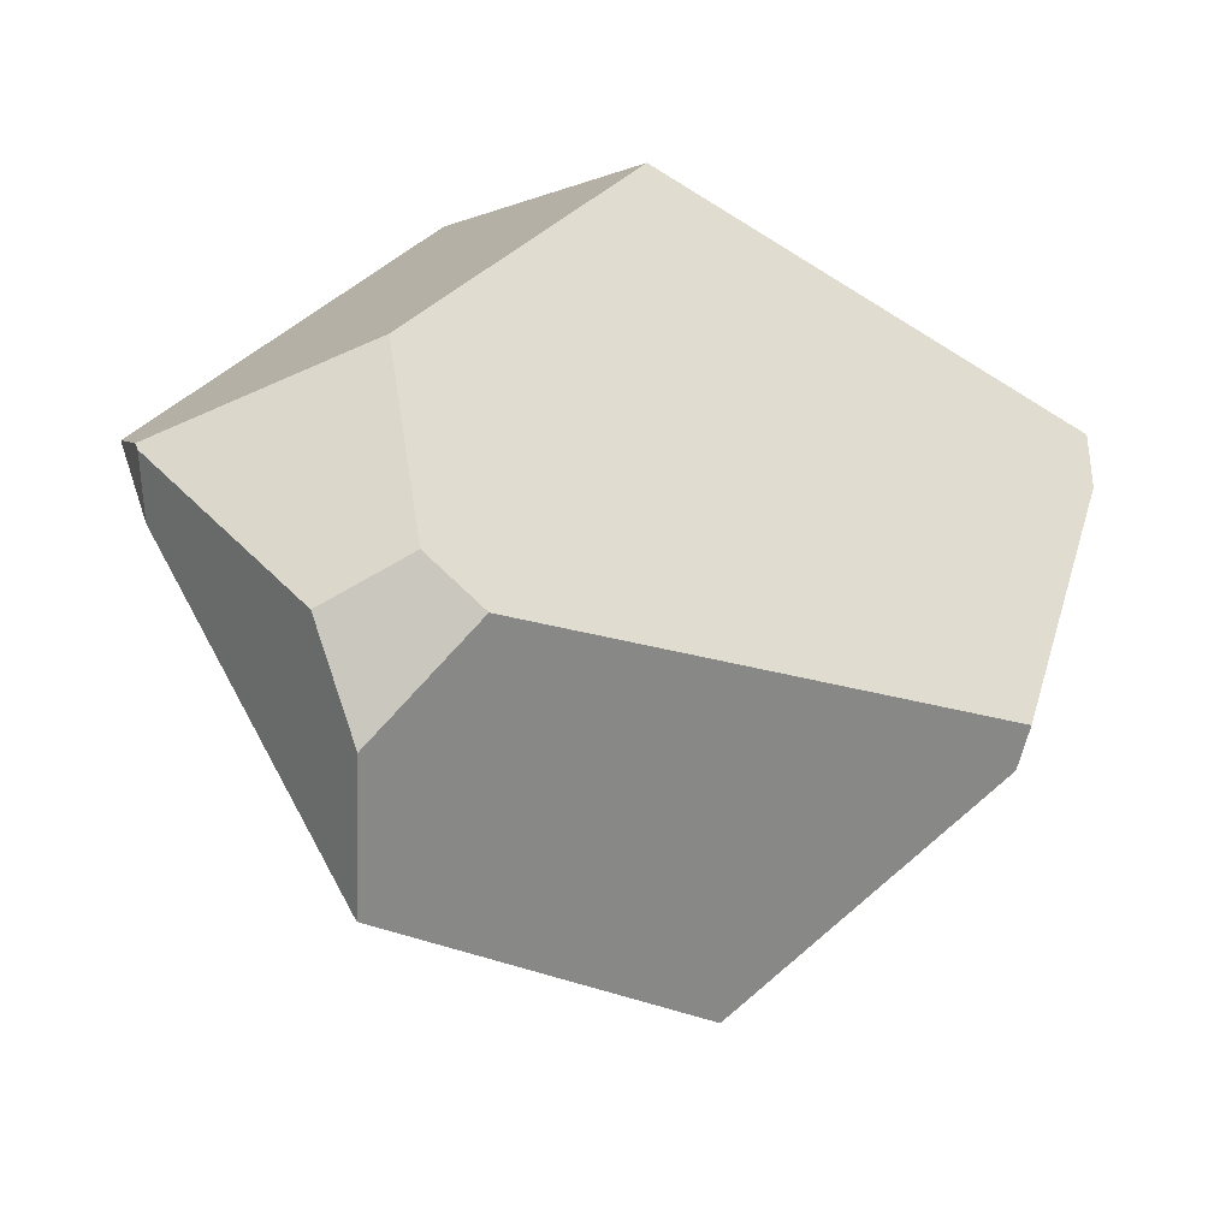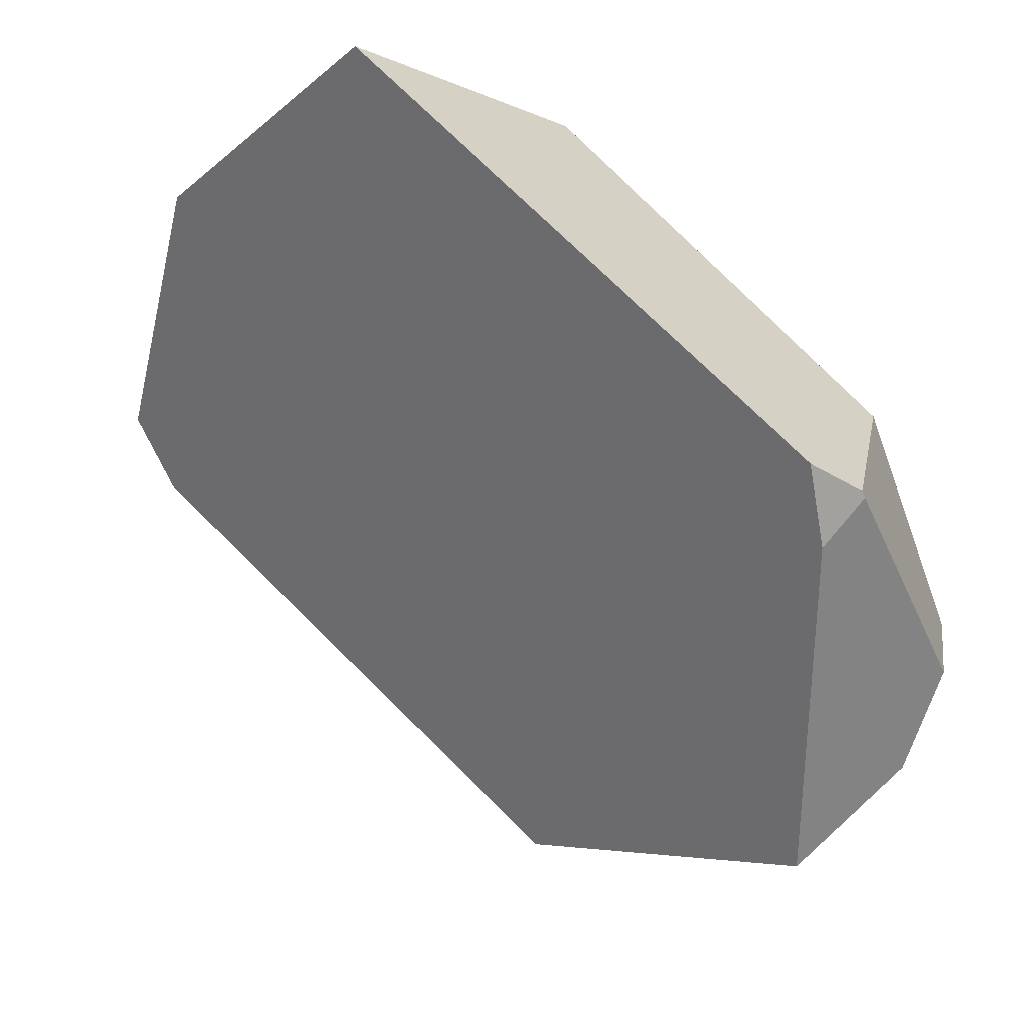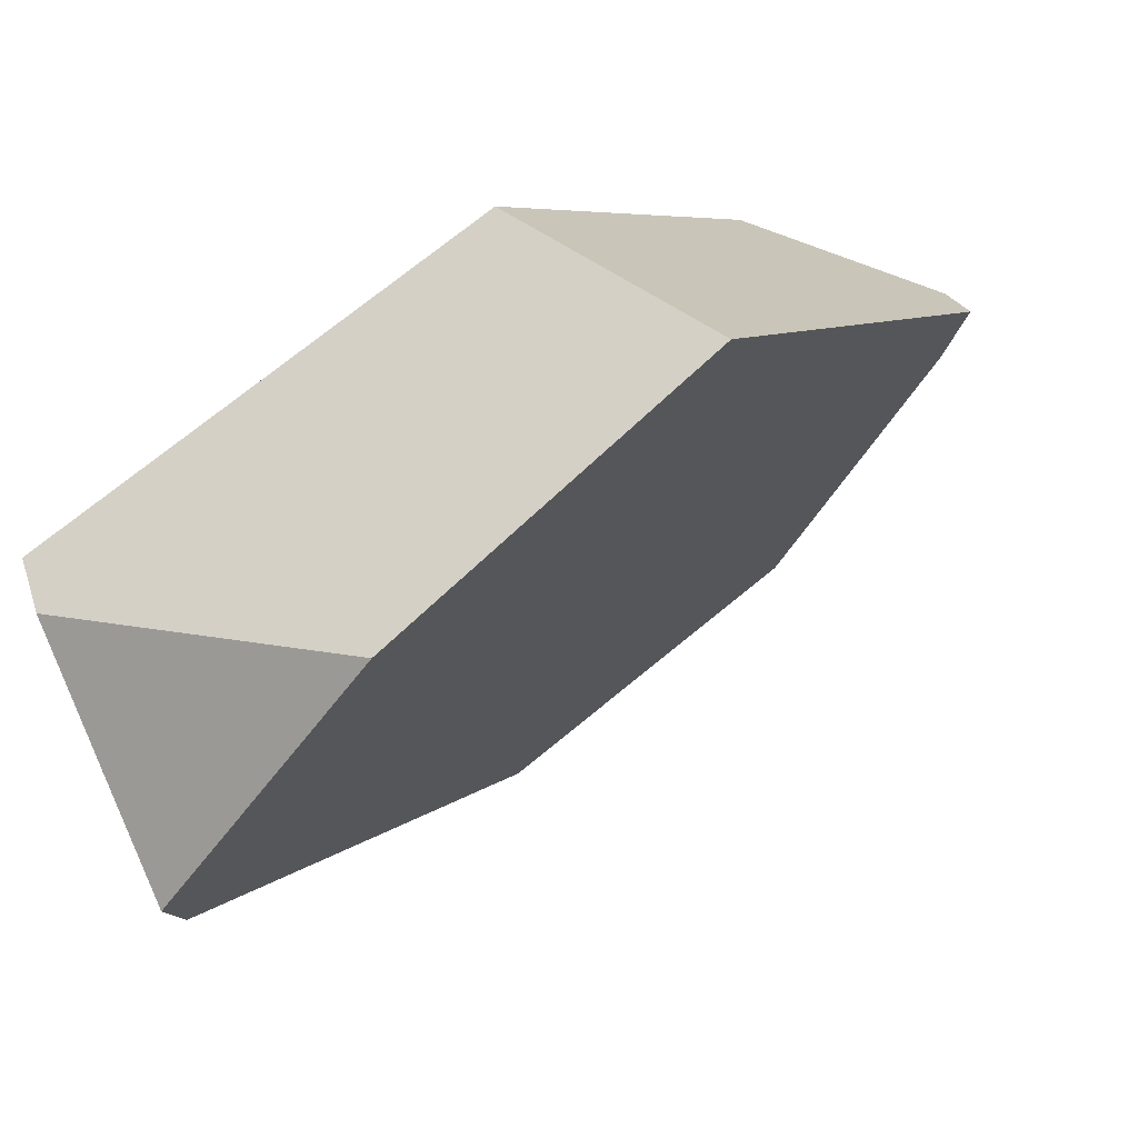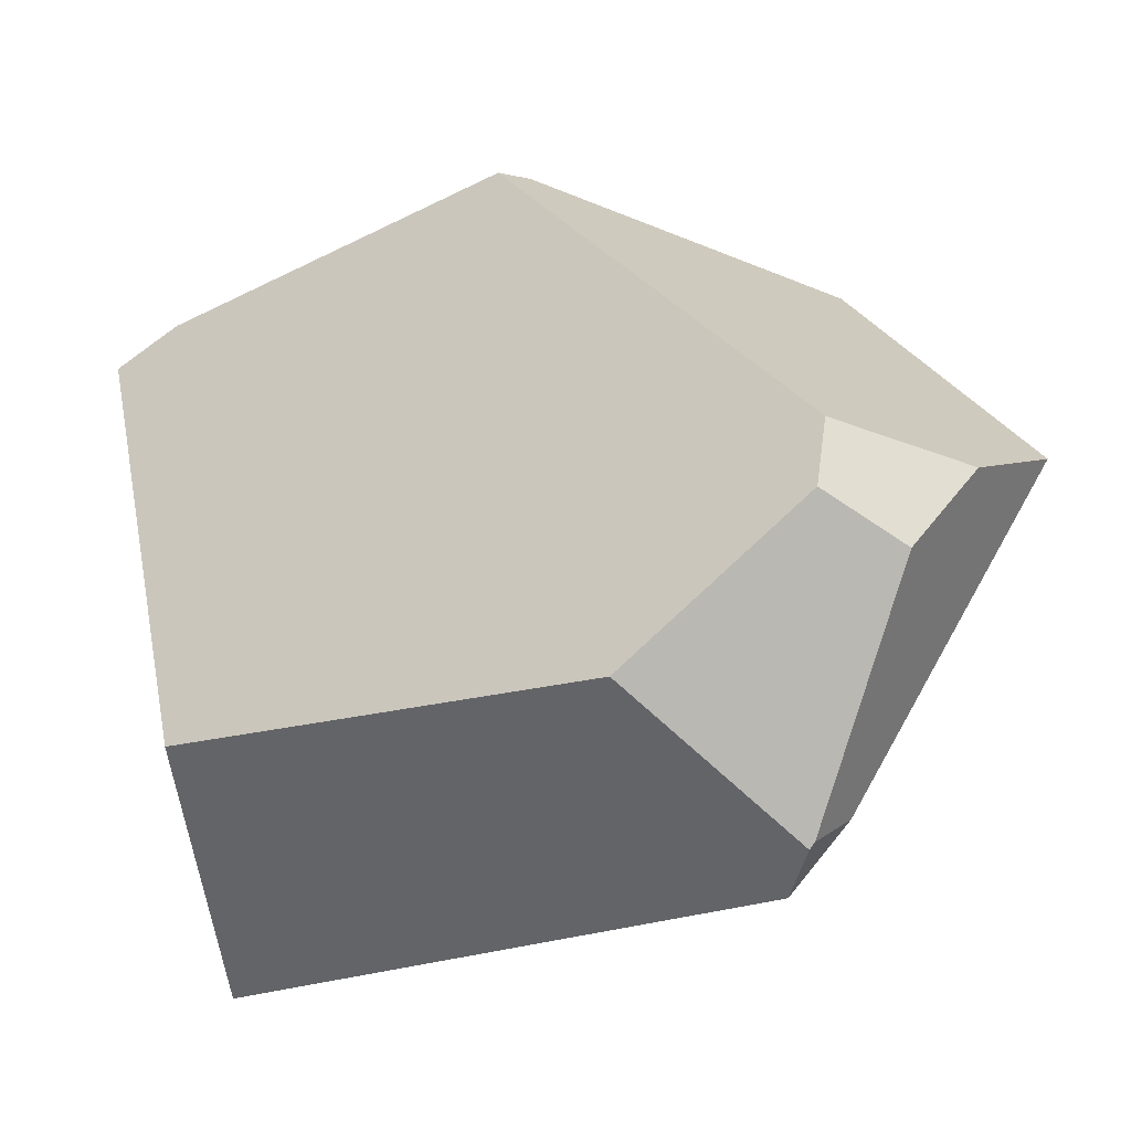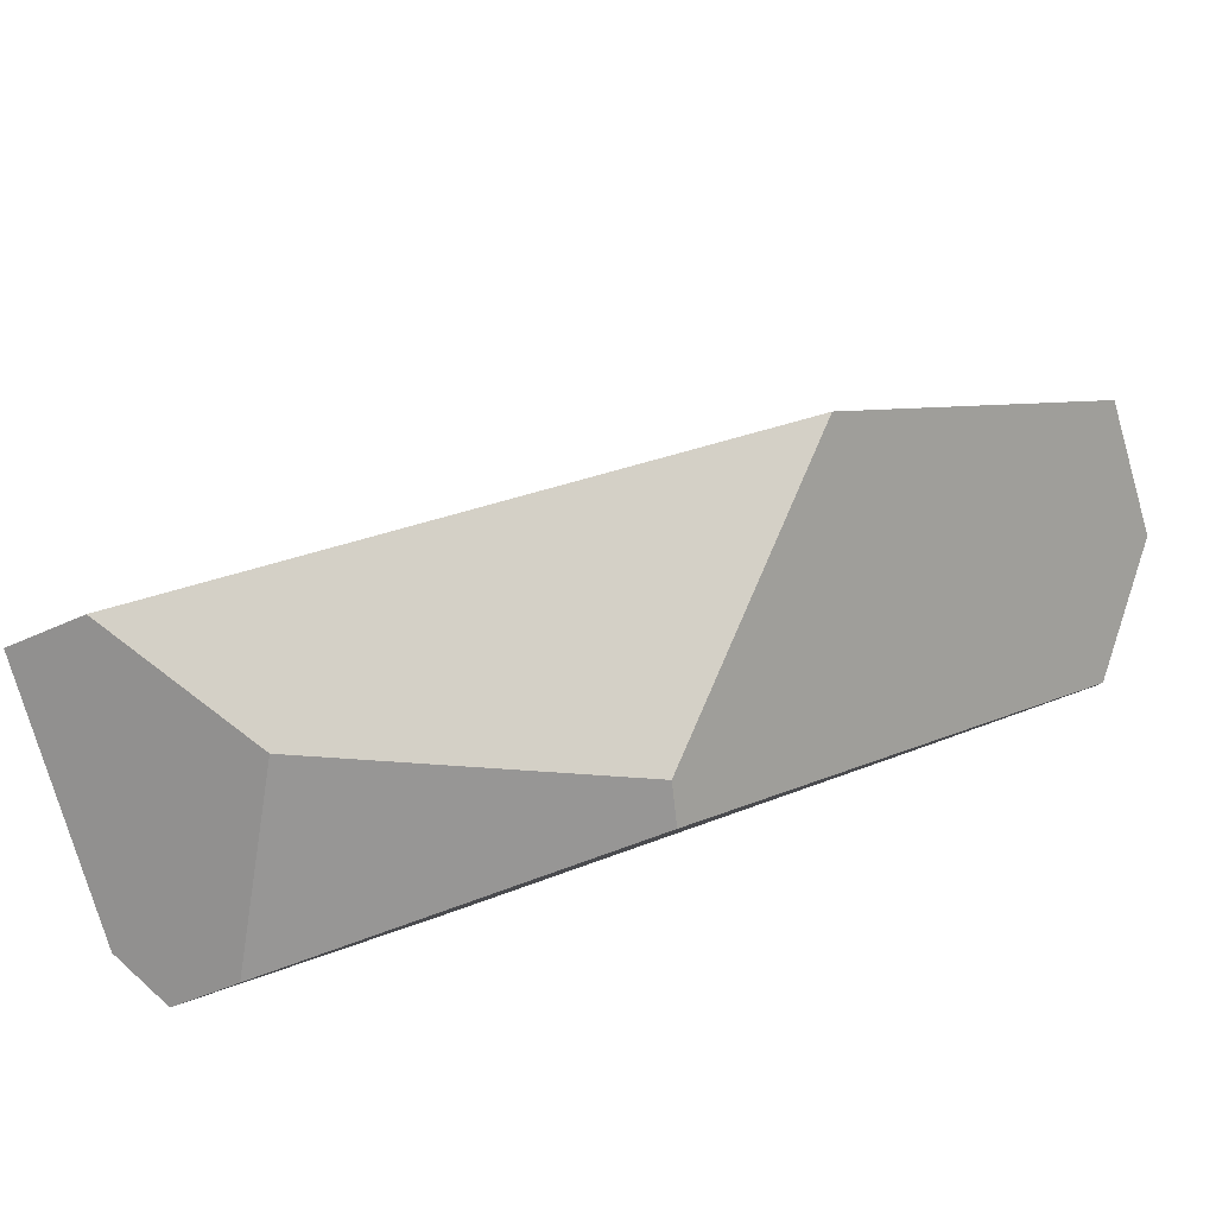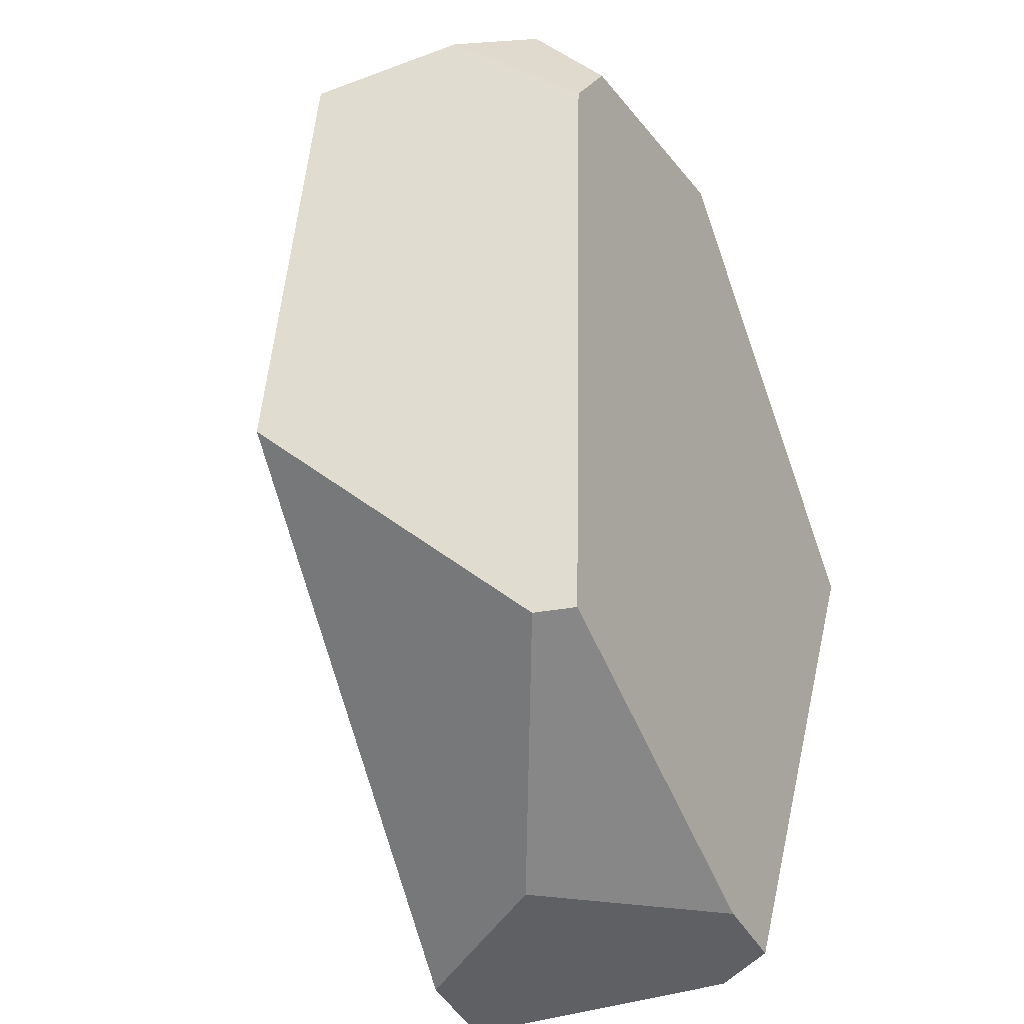
<metadata>
{"format":"obj","ext":"obj","renderer":"f3d","projection":"perspective","resolution":1024,"background":"white","views":[{"elev":64.2,"azim":-65.5,"up":"+Z"},{"elev":66.8,"azim":-95.5,"up":"+Y"},{"elev":-34.5,"azim":119.4,"up":"+Z"},{"elev":75.7,"azim":172.5,"up":"+Z"},{"elev":-71.8,"azim":-127.1,"up":"+Y"},{"elev":-68.0,"azim":-36.3,"up":"+Y"}]}
</metadata>
<code>
g  Instance
v 4.759 -41.75 -0.8081
v 4.216 -42.95 -1.173
v 4.651 -40.47 0.08822
v 4.651 -40.47 0.08822
v 4.216 -42.95 -1.173
v 2.53 -40.38 1.699
v 2.53 -40.38 1.699
v 4.216 -42.95 -1.173
v 2.273 -40.62 1.735
v 2.273 -40.62 1.735
v 4.216 -42.95 -1.173
v 1.342 -41.85 1.631
v 1.342 -41.85 1.631
v 4.216 -42.95 -1.173
v 1.841 -42.92 0.5884
v 1.841 -42.92 0.5884
v 4.216 -42.95 -1.173
v 3.889 -43.09 -1.023
v 4.718 -41.34 0.9969
v 4.874 -43.2 0.01508
v 4.651 -40.47 0.08822
v 4.651 -40.47 0.08822
v 4.874 -43.2 0.01508
v 4.759 -41.75 -0.8081
v 4.759 -41.75 -0.8081
v 4.874 -43.2 0.01508
v 4.867 -43.11 -0.2518
v 4.867 -43.11 -0.2518
v 4.216 -42.95 -1.173
v 4.759 -41.75 -0.8081
v 3.175 -43.51 0.9373
v 3.046 -43.51 0.8154
v 4.594 -43.32 0.1352
v 4.594 -43.32 0.1352
v 3.046 -43.51 0.8154
v 3.821 -43.38 -0.2765
v 2.43 -40.53 1.915
v 2.452 -40.51 1.905
v 2.273 -40.62 1.735
v 2.273 -40.62 1.735
v 2.452 -40.51 1.905
v 2.53 -40.38 1.699
v 3.175 -43.51 0.9373
v 4.594 -43.32 0.1352
v 2.212 -41.93 2.292
v 2.212 -41.93 2.292
v 4.594 -43.32 0.1352
v 2.287 -41.66 2.371
v 2.287 -41.66 2.371
v 4.594 -43.32 0.1352
v 3.06 -41.15 2.127
v 3.06 -41.15 2.127
v 4.594 -43.32 0.1352
v 4.718 -41.34 0.9969
v 4.718 -41.34 0.9969
v 4.594 -43.32 0.1352
v 4.874 -43.2 0.01508
v 1.689 -41.72 2.116
v 1.994 -41.43 2.294
v 1.342 -41.85 1.631
v 1.342 -41.85 1.631
v 1.994 -41.43 2.294
v 2.273 -40.62 1.735
v 2.273 -40.62 1.735
v 1.994 -41.43 2.294
v 2.43 -40.53 1.915
v 3.046 -43.51 0.8154
v 3.175 -43.51 0.9373
v 1.841 -42.92 0.5884
v 1.841 -42.92 0.5884
v 3.175 -43.51 0.9373
v 1.342 -41.85 1.631
v 1.342 -41.85 1.631
v 3.175 -43.51 0.9373
v 1.689 -41.72 2.116
v 1.689 -41.72 2.116
v 3.175 -43.51 0.9373
v 2.212 -41.93 2.292
v 3.821 -43.38 -0.2765
v 3.046 -43.51 0.8154
v 3.889 -43.09 -1.023
v 3.889 -43.09 -1.023
v 3.046 -43.51 0.8154
v 1.841 -42.92 0.5884
v 4.718 -41.34 0.9969
v 4.651 -40.47 0.08822
v 3.06 -41.15 2.127
v 3.06 -41.15 2.127
v 4.651 -40.47 0.08822
v 2.452 -40.51 1.905
v 2.452 -40.51 1.905
v 4.651 -40.47 0.08822
v 2.53 -40.38 1.699
v 2.212 -41.93 2.292
v 2.287 -41.66 2.371
v 1.689 -41.72 2.116
v 1.689 -41.72 2.116
v 2.287 -41.66 2.371
v 1.994 -41.43 2.294
v 3.06 -41.15 2.127
v 2.452 -40.51 1.905
v 2.287 -41.66 2.371
v 2.287 -41.66 2.371
v 2.452 -40.51 1.905
v 1.994 -41.43 2.294
v 1.994 -41.43 2.294
v 2.452 -40.51 1.905
v 2.43 -40.53 1.915
v 4.867 -43.11 -0.2518
v 4.874 -43.2 0.01508
v 4.216 -42.95 -1.173
v 4.216 -42.95 -1.173
v 4.874 -43.2 0.01508
v 3.889 -43.09 -1.023
v 3.889 -43.09 -1.023
v 4.874 -43.2 0.01508
v 3.821 -43.38 -0.2765
v 3.821 -43.38 -0.2765
v 4.874 -43.2 0.01508
v 4.594 -43.32 0.1352
f 1 2 3
f 4 5 6
f 7 8 9
f 10 11 12
f 13 14 15
f 16 17 18
f 19 20 21
f 22 23 24
f 25 26 27
f 28 29 30
f 31 32 33
f 34 35 36
f 37 38 39
f 40 41 42
f 43 44 45
f 46 47 48
f 49 50 51
f 52 53 54
f 55 56 57
f 58 59 60
f 61 62 63
f 64 65 66
f 67 68 69
f 70 71 72
f 73 74 75
f 76 77 78
f 79 80 81
f 82 83 84
f 85 86 87
f 88 89 90
f 91 92 93
f 94 95 96
f 97 98 99
f 100 101 102
f 103 104 105
f 106 107 108
f 109 110 111
f 112 113 114
f 115 116 117
f 118 119 120

</code>
